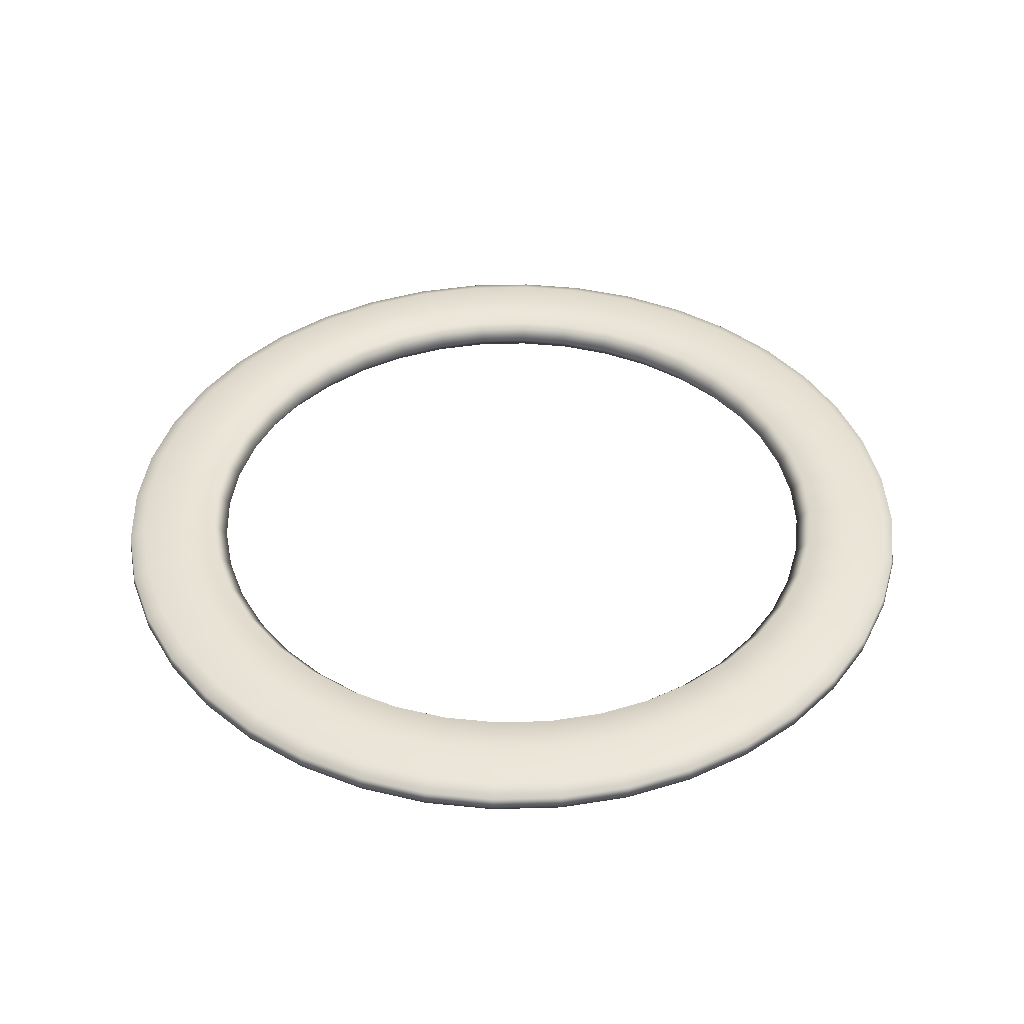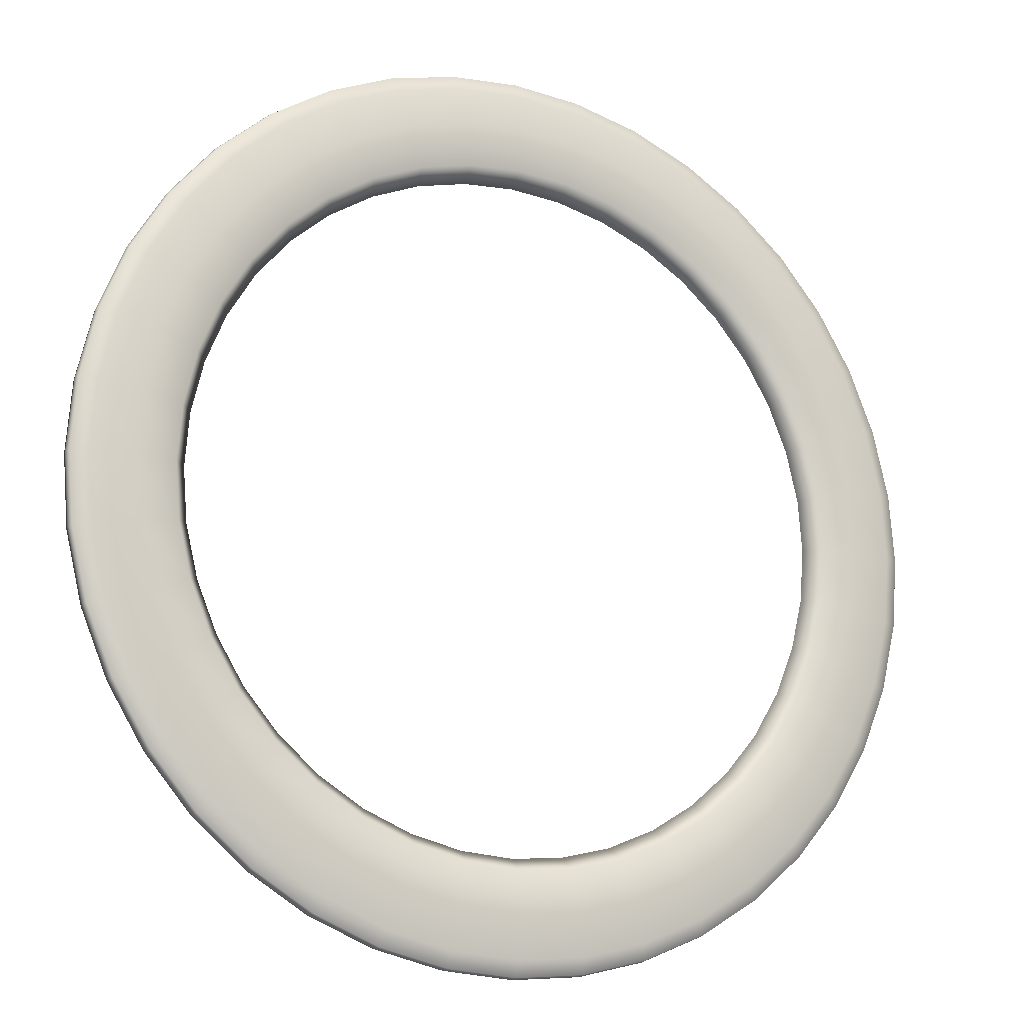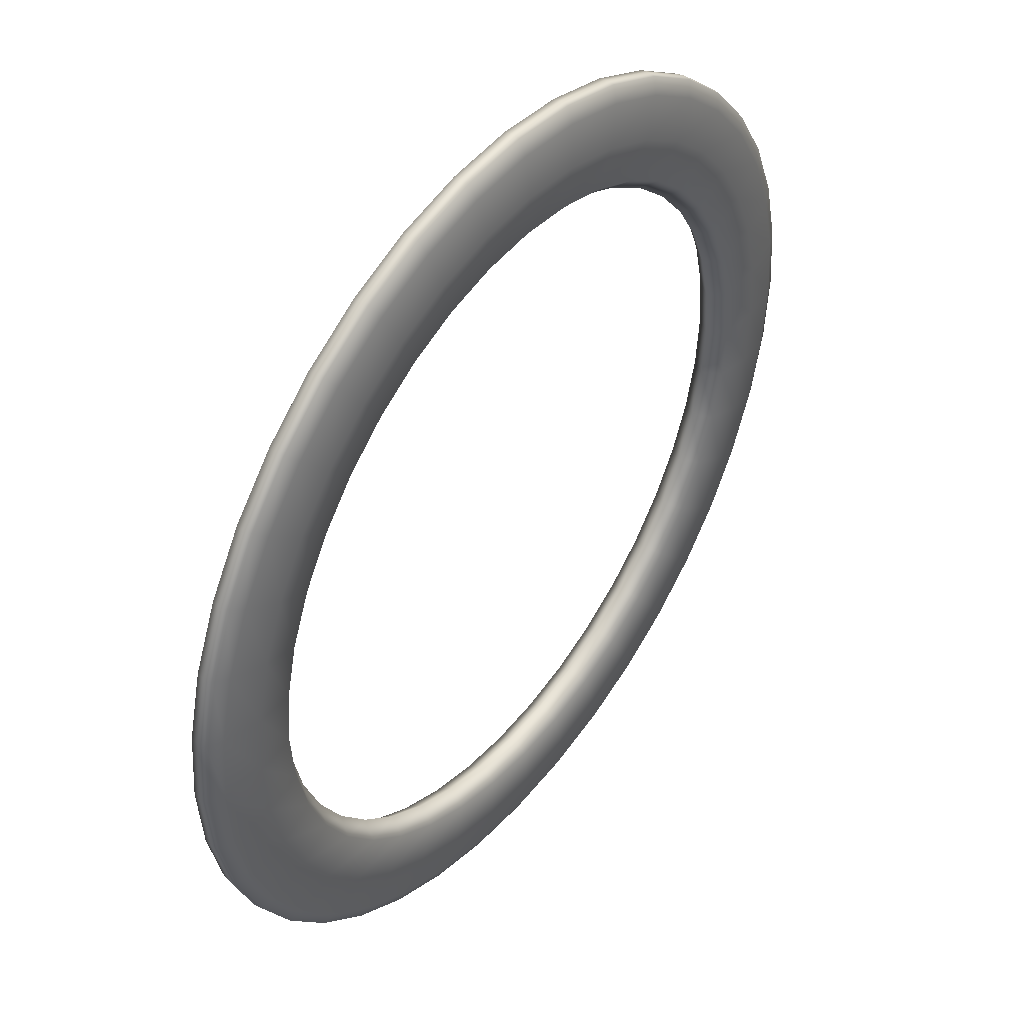
<metadata>
{"format":"obj","ext":"obj","renderer":"f3d","projection":"perspective","resolution":1024,"background":"white","views":[{"elev":42.2,"azim":101.5,"up":"+Y"},{"elev":-15.4,"azim":-27.3,"up":"+Z"},{"elev":44.5,"azim":-52.8,"up":"+Z"}]}
</metadata>
<code>
g default
v 1.296 -0.06699 -0.415
v 1.102 -0.06699 -0.7955
v 0.8005 -0.06699 -1.097
v 0.42 -0.06699 -1.291
v -0.001771 -0.06699 -1.358
v -0.4235 -0.06699 -1.291
v -0.804 -0.06699 -1.097
v -1.106 -0.06699 -0.7955
v -1.3 -0.06699 -0.415
v -1.367 -0.06699 0.006783
v -1.3 -0.06699 0.4286
v -1.106 -0.06699 0.809
v -0.804 -0.06699 1.111
v -0.4235 -0.06699 1.305
v -0.00177 -0.06699 1.372
v 0.42 -0.06699 1.305
v 0.8005 -0.06699 1.111
v 1.102 -0.06699 0.809
v 1.296 -0.06699 0.4286
v 1.363 -0.06699 0.006783
v 1.599 -0.05771 -0.5133
v 1.36 -0.05771 -0.9825
v 0.9875 -0.05771 -1.355
v 0.5183 -0.05771 -1.594
v -0.00177 -0.05771 -1.676
v -0.5219 -0.05771 -1.594
v -0.991 -0.05771 -1.355
v -1.363 -0.05771 -0.9825
v -1.602 -0.05771 -0.5133
v -1.685 -0.05771 0.006783
v -1.602 -0.05771 0.5269
v -1.363 -0.05771 0.996
v -0.991 -0.05771 1.368
v -0.5219 -0.05771 1.607
v -0.001771 -0.05771 1.69
v 0.5183 -0.05771 1.607
v 0.9875 -0.05771 1.368
v 1.36 -0.05771 0.996
v 1.599 -0.05771 0.5269
v 1.681 -0.05771 0.006783
v 1.662 -0 -0.5337
v 1.413 -0 -1.021
v 1.026 -0 -1.408
v 0.5387 -0 -1.657
v -0.00177 -0 -1.742
v -0.5423 -0 -1.657
v -1.03 -0 -1.408
v -1.417 -0 -1.021
v -1.665 -0 -0.5337
v -1.751 -0 0.006783
v -1.665 -0 0.5473
v -1.417 -0 1.035
v -1.03 -0 1.422
v -0.5423 -0 1.67
v -0.00177 -0 1.756
v 0.5387 -0 1.67
v 1.026 -0 1.422
v 1.413 -0 1.035
v 1.662 -0 0.5473
v 1.747 -0 0.006783
v 1.599 0.05771 -0.5133
v 1.36 0.05771 -0.9825
v 0.9875 0.05771 -1.355
v 0.5183 0.05771 -1.594
v -0.00177 0.05771 -1.676
v -0.5219 0.05771 -1.594
v -0.991 0.05771 -1.355
v -1.363 0.05771 -0.9825
v -1.602 0.05771 -0.5133
v -1.685 0.05771 0.006783
v -1.602 0.05771 0.5269
v -1.363 0.05771 0.996
v -0.991 0.05771 1.368
v -0.5219 0.05771 1.607
v -0.00177 0.05771 1.69
v 0.5183 0.05771 1.607
v 0.9875 0.05771 1.368
v 1.36 0.05771 0.996
v 1.599 0.05771 0.5269
v 1.681 0.05771 0.006783
v 1.296 0.06699 -0.415
v 1.102 0.06699 -0.7955
v 0.8005 0.06699 -1.097
v 0.42 0.06699 -1.291
v -0.00177 0.06699 -1.358
v -0.4235 0.06699 -1.291
v -0.804 0.06699 -1.097
v -1.106 0.06699 -0.7955
v -1.3 0.06699 -0.415
v -1.367 0.06699 0.006783
v -1.3 0.06699 0.4286
v -1.106 0.06699 0.809
v -0.804 0.06699 1.111
v -0.4235 0.06699 1.305
v -0.00177 0.06699 1.372
v 0.42 0.06699 1.305
v 0.8005 0.06699 1.111
v 1.102 0.06699 0.809
v 1.296 0.06699 0.4286
v 1.363 0.06699 0.006783
v 1.409 0.03056 -1.018
v 1.498 0.05771 -0.7572
v 1.657 0.03056 -0.532
v 1.023 0.03056 -1.404
v 1.188 0.05771 -1.183
v 0.5371 0.03056 -1.652
v 0.7622 0.05771 -1.493
v -0.00177 0.03056 -1.737
v 0.2615 0.05771 -1.655
v -0.5406 0.03056 -1.652
v -0.265 0.05771 -1.655
v -1.027 0.03056 -1.404
v -0.7658 0.05771 -1.493
v -1.412 0.03056 -1.018
v -1.192 0.05771 -1.183
v -1.66 0.03056 -0.532
v -1.501 0.05771 -0.7572
v -1.745 0.03056 0.006783
v -1.664 0.05771 -0.2565
v -1.66 0.03056 0.5456
v -1.664 0.05771 0.27
v -1.412 0.03056 1.032
v -1.501 0.05771 0.7708
v -1.027 0.03056 1.417
v -1.192 0.05771 1.197
v -0.5406 0.03056 1.665
v -0.7658 0.05771 1.506
v -0.00177 0.03056 1.75
v -0.265 0.05771 1.669
v 0.5371 0.03056 1.665
v 0.2615 0.05771 1.669
v 1.023 0.03056 1.417
v 0.7622 0.05771 1.506
v 1.409 0.03056 1.032
v 1.188 0.05771 1.197
v 1.657 0.03056 0.5456
v 1.498 0.05771 0.7708
v 1.742 0.03056 0.006783
v 1.66 0.05771 0.27
v 1.66 0.05771 -0.2565
v 1.23 0.07804 -0.8882
v 1.214 0.06699 -0.6128
v 1.446 0.07804 -0.4637
v 0.8932 0.07804 -1.225
v 0.9633 0.06699 -0.9583
v 0.4687 0.07804 -1.441
v 0.6178 0.06699 -1.209
v -0.00177 0.07804 -1.516
v 0.2117 0.06699 -1.341
v -0.4723 0.07804 -1.441
v -0.2153 0.06699 -1.341
v -0.8967 0.07804 -1.225
v -0.6214 0.06699 -1.209
v -1.234 0.07804 -0.8882
v -0.9668 0.06699 -0.9583
v -1.45 0.07804 -0.4637
v -1.218 0.06699 -0.6128
v -1.524 0.07804 0.006783
v -1.35 0.06699 -0.2067
v -1.45 0.07804 0.4773
v -1.35 0.06699 0.2203
v -1.234 0.07804 0.9017
v -1.218 0.06699 0.6264
v -0.8967 0.07804 1.239
v -0.9668 0.06699 0.9718
v -0.4723 0.07804 1.455
v -0.6214 0.06699 1.223
v -0.00177 0.07804 1.529
v -0.2153 0.06699 1.355
v 0.4687 0.07804 1.455
v 0.2117 0.06699 1.355
v 0.8932 0.07804 1.239
v 0.6178 0.06699 1.223
v 1.23 0.07804 0.9017
v 0.9633 0.06699 0.9718
v 1.446 0.07804 0.4773
v 1.214 0.06699 0.6264
v 1.521 0.07804 0.006783
v 1.346 0.06699 0.2203
v 1.346 0.06699 -0.2067
v 1.246 0 -0.3987
v 1.06 0 -0.7646
v 1.311 0 0.006783
v 1.246 0 0.4123
v 1.06 0 0.7781
v 0.7696 0 1.068
v 0.4038 0 1.255
v -0.00177 0 1.319
v -0.4073 0 1.255
v -0.7731 0 1.068
v -1.063 0 0.7781
v -1.25 0 0.4123
v -1.314 0 0.006783
v -1.25 0 -0.3987
v -1.063 0 -0.7646
v -0.7731 0 -1.055
v -0.4073 0 -1.241
v -0.00177 0 -1.306
v 0.4038 0 -1.241
v 0.7696 0 -1.055
v 1.214 -0.06699 -0.6128
v 1.23 -0.07804 -0.8882
v 1.498 -0.05771 -0.7572
v 1.446 -0.07804 -0.4637
v 0.9633 -0.06699 -0.9583
v 0.8932 -0.07804 -1.225
v 1.188 -0.05771 -1.183
v 0.6178 -0.06699 -1.209
v 0.4687 -0.07804 -1.441
v 0.7622 -0.05771 -1.493
v 0.2117 -0.06699 -1.341
v -0.00177 -0.07804 -1.516
v 0.2615 -0.05771 -1.655
v -0.2153 -0.06699 -1.341
v -0.4723 -0.07804 -1.441
v -0.265 -0.05771 -1.655
v -0.6214 -0.06699 -1.209
v -0.8967 -0.07804 -1.225
v -0.7658 -0.05771 -1.493
v -0.9668 -0.06699 -0.9583
v -1.234 -0.07804 -0.8882
v -1.192 -0.05771 -1.183
v -1.218 -0.06699 -0.6128
v -1.45 -0.07804 -0.4637
v -1.501 -0.05771 -0.7572
v -1.35 -0.06699 -0.2067
v -1.524 -0.07804 0.006783
v -1.664 -0.05771 -0.2565
v -1.35 -0.06699 0.2203
v -1.45 -0.07804 0.4773
v -1.664 -0.05771 0.27
v -1.218 -0.06699 0.6264
v -1.234 -0.07804 0.9017
v -1.501 -0.05771 0.7708
v -0.9668 -0.06699 0.9718
v -0.8967 -0.07804 1.239
v -1.192 -0.05771 1.197
v -0.6214 -0.06699 1.223
v -0.4723 -0.07804 1.455
v -0.7658 -0.05771 1.506
v -0.2153 -0.06699 1.355
v -0.00177 -0.07804 1.529
v -0.265 -0.05771 1.669
v 0.2117 -0.06699 1.355
v 0.4687 -0.07804 1.455
v 0.2615 -0.05771 1.669
v 0.6178 -0.06699 1.223
v 0.8932 -0.07804 1.239
v 0.7622 -0.05771 1.506
v 0.9633 -0.06699 0.9718
v 1.23 -0.07804 0.9017
v 1.188 -0.05771 1.197
v 1.214 -0.06699 0.6264
v 1.446 -0.07804 0.4773
v 1.498 -0.05771 0.7708
v 1.346 -0.06699 0.2203
v 1.521 -0.07804 0.006783
v 1.66 -0.05771 0.27
v 1.346 -0.06699 -0.2067
v 1.66 -0.05771 -0.2565
v 1.409 -0.03056 -1.018
v 1.557 0 -0.7872
v 1.657 -0.03056 -0.532
v 1.023 -0.03056 -1.404
v 1.235 0 -1.23
v 0.5371 -0.03056 -1.652
v 0.7922 0 -1.552
v -0.00177 -0.03056 -1.737
v 0.2718 0 -1.721
v -0.5406 -0.03056 -1.652
v -0.2754 0 -1.721
v -1.027 -0.03056 -1.404
v -0.7958 0 -1.552
v -1.412 -0.03056 -1.018
v -1.238 0 -1.23
v -1.66 -0.03056 -0.532
v -1.56 0 -0.7872
v -1.745 -0.03056 0.006783
v -1.729 0 -0.2668
v -1.66 -0.03056 0.5456
v -1.729 0 0.2804
v -1.412 -0.03056 1.032
v -1.56 0 0.8008
v -1.027 -0.03056 1.417
v -1.238 0 1.243
v -0.5406 -0.03056 1.665
v -0.7958 0 1.565
v -0.00177 -0.03056 1.75
v -0.2754 0 1.734
v 0.5371 -0.03056 1.665
v 0.2718 0 1.734
v 1.023 -0.03056 1.417
v 0.7922 0 1.565
v 1.409 -0.03056 1.032
v 1.235 0 1.243
v 1.657 -0.03056 0.5456
v 1.557 0 0.8008
v 1.742 -0.03056 0.006783
v 1.726 0 0.2804
v 1.726 0 -0.2668
v 1.355 -0.07804 -0.6844
v 1.075 -0.07804 -1.07
v 0.6894 -0.07804 -1.35
v 0.2364 -0.07804 -1.497
v -0.2399 -0.07804 -1.497
v -0.693 -0.07804 -1.35
v -1.078 -0.07804 -1.07
v -1.358 -0.07804 -0.6844
v -1.506 -0.07804 -0.2314
v -1.506 -0.07804 0.245
v -1.358 -0.07804 0.698
v -1.078 -0.07804 1.083
v -0.693 -0.07804 1.363
v -0.2399 -0.07804 1.511
v 0.2364 -0.07804 1.511
v 0.6894 -0.07804 1.363
v 1.075 -0.07804 1.083
v 1.355 -0.07804 0.698
v 1.502 -0.07804 0.245
v 1.502 -0.07804 -0.2314
v 1.552 -0.03056 -0.7848
v 1.231 -0.03056 -1.226
v 0.7898 -0.03056 -1.547
v 0.271 -0.03056 -1.715
v -0.2745 -0.03056 -1.715
v -0.7933 -0.03056 -1.547
v -1.235 -0.03056 -1.226
v -1.555 -0.03056 -0.7848
v -1.724 -0.03056 -0.266
v -1.724 -0.03056 0.2795
v -1.555 -0.03056 0.7983
v -1.235 -0.03056 1.24
v -0.7933 -0.03056 1.56
v -0.2745 -0.03056 1.729
v 0.271 -0.03056 1.729
v 0.7898 -0.03056 1.56
v 1.231 -0.03056 1.24
v 1.552 -0.03056 0.7983
v 1.72 -0.03056 0.2795
v 1.72 -0.03056 -0.266
v 1.552 0.03056 -0.7848
v 1.231 0.03056 -1.226
v 0.7898 0.03056 -1.547
v 0.271 0.03056 -1.715
v -0.2745 0.03056 -1.715
v -0.7933 0.03056 -1.547
v -1.235 0.03056 -1.226
v -1.555 0.03056 -0.7848
v -1.724 0.03056 -0.266
v -1.724 0.03056 0.2795
v -1.555 0.03056 0.7983
v -1.235 0.03056 1.24
v -0.7933 0.03056 1.56
v -0.2745 0.03056 1.729
v 0.271 0.03056 1.729
v 0.7898 0.03056 1.56
v 1.231 0.03056 1.24
v 1.552 0.03056 0.7983
v 1.72 0.03056 0.2795
v 1.72 0.03056 -0.266
v 1.355 0.07804 -0.6844
v 1.075 0.07804 -1.07
v 0.6894 0.07804 -1.35
v 0.2364 0.07804 -1.497
v -0.2399 0.07804 -1.497
v -0.693 0.07804 -1.35
v -1.078 0.07804 -1.07
v -1.358 0.07804 -0.6844
v -1.506 0.07804 -0.2314
v -1.506 0.07804 0.245
v -1.358 0.07804 0.698
v -1.078 0.07804 1.083
v -0.693 0.07804 1.363
v -0.2399 0.07804 1.511
v 0.2364 0.07804 1.511
v 0.6894 0.07804 1.363
v 1.075 0.07804 1.083
v 1.355 0.07804 0.698
v 1.502 0.07804 0.245
v 1.502 0.07804 -0.2314
v 1.167 0 -0.589
v 1.294 0 -0.1985
v 1.294 0 0.2121
v 1.167 0 0.6025
v 0.9261 0 0.9347
v 0.594 0 1.176
v 0.2035 0 1.303
v -0.207 0 1.303
v -0.5975 0 1.176
v -0.9296 0 0.9347
v -1.171 0 0.6025
v -1.298 0 0.2121
v -1.298 0 -0.1985
v -1.171 0 -0.589
v -0.9296 0 -0.9211
v -0.5975 0 -1.162
v -0.207 0 -1.289
v 0.2035 0 -1.289
v 0.594 0 -1.162
v 0.9261 0 -0.9211
g pSphere1
f 1 201 301 204
f 201 2 202 301
f 301 202 22 203
f 204 301 203 21
f 2 205 302 202
f 205 3 206 302
f 302 206 23 207
f 202 302 207 22
f 3 208 303 206
f 208 4 209 303
f 303 209 24 210
f 206 303 210 23
f 4 211 304 209
f 211 5 212 304
f 304 212 25 213
f 209 304 213 24
f 5 214 305 212
f 214 6 215 305
f 305 215 26 216
f 212 305 216 25
f 6 217 306 215
f 217 7 218 306
f 306 218 27 219
f 215 306 219 26
f 7 220 307 218
f 220 8 221 307
f 307 221 28 222
f 218 307 222 27
f 8 223 308 221
f 223 9 224 308
f 308 224 29 225
f 221 308 225 28
f 9 226 309 224
f 226 10 227 309
f 309 227 30 228
f 224 309 228 29
f 10 229 310 227
f 229 11 230 310
f 310 230 31 231
f 227 310 231 30
f 11 232 311 230
f 232 12 233 311
f 311 233 32 234
f 230 311 234 31
f 12 235 312 233
f 235 13 236 312
f 312 236 33 237
f 233 312 237 32
f 13 238 313 236
f 238 14 239 313
f 313 239 34 240
f 236 313 240 33
f 14 241 314 239
f 241 15 242 314
f 314 242 35 243
f 239 314 243 34
f 15 244 315 242
f 244 16 245 315
f 315 245 36 246
f 242 315 246 35
f 16 247 316 245
f 247 17 248 316
f 316 248 37 249
f 245 316 249 36
f 17 250 317 248
f 250 18 251 317
f 317 251 38 252
f 248 317 252 37
f 18 253 318 251
f 253 19 254 318
f 318 254 39 255
f 251 318 255 38
f 19 256 319 254
f 256 20 257 319
f 319 257 40 258
f 254 319 258 39
f 20 259 320 257
f 259 1 204 320
f 320 204 21 260
f 257 320 260 40
f 21 203 321 263
f 203 22 261 321
f 321 261 42 262
f 263 321 262 41
f 22 207 322 261
f 207 23 264 322
f 322 264 43 265
f 261 322 265 42
f 23 210 323 264
f 210 24 266 323
f 323 266 44 267
f 264 323 267 43
f 24 213 324 266
f 213 25 268 324
f 324 268 45 269
f 266 324 269 44
f 25 216 325 268
f 216 26 270 325
f 325 270 46 271
f 268 325 271 45
f 26 219 326 270
f 219 27 272 326
f 326 272 47 273
f 270 326 273 46
f 27 222 327 272
f 222 28 274 327
f 327 274 48 275
f 272 327 275 47
f 28 225 328 274
f 225 29 276 328
f 328 276 49 277
f 274 328 277 48
f 29 228 329 276
f 228 30 278 329
f 329 278 50 279
f 276 329 279 49
f 30 231 330 278
f 231 31 280 330
f 330 280 51 281
f 278 330 281 50
f 31 234 331 280
f 234 32 282 331
f 331 282 52 283
f 280 331 283 51
f 32 237 332 282
f 237 33 284 332
f 332 284 53 285
f 282 332 285 52
f 33 240 333 284
f 240 34 286 333
f 333 286 54 287
f 284 333 287 53
f 34 243 334 286
f 243 35 288 334
f 334 288 55 289
f 286 334 289 54
f 35 246 335 288
f 246 36 290 335
f 335 290 56 291
f 288 335 291 55
f 36 249 336 290
f 249 37 292 336
f 336 292 57 293
f 290 336 293 56
f 37 252 337 292
f 252 38 294 337
f 337 294 58 295
f 292 337 295 57
f 38 255 338 294
f 255 39 296 338
f 338 296 59 297
f 294 338 297 58
f 39 258 339 296
f 258 40 298 339
f 339 298 60 299
f 296 339 299 59
f 40 260 340 298
f 260 21 263 340
f 340 263 41 300
f 298 340 300 60
f 41 262 341 103
f 262 42 101 341
f 341 101 62 102
f 103 341 102 61
f 42 265 342 101
f 265 43 104 342
f 342 104 63 105
f 101 342 105 62
f 43 267 343 104
f 267 44 106 343
f 343 106 64 107
f 104 343 107 63
f 44 269 344 106
f 269 45 108 344
f 344 108 65 109
f 106 344 109 64
f 45 271 345 108
f 271 46 110 345
f 345 110 66 111
f 108 345 111 65
f 46 273 346 110
f 273 47 112 346
f 346 112 67 113
f 110 346 113 66
f 47 275 347 112
f 275 48 114 347
f 347 114 68 115
f 112 347 115 67
f 48 277 348 114
f 277 49 116 348
f 348 116 69 117
f 114 348 117 68
f 49 279 349 116
f 279 50 118 349
f 349 118 70 119
f 116 349 119 69
f 50 281 350 118
f 281 51 120 350
f 350 120 71 121
f 118 350 121 70
f 51 283 351 120
f 283 52 122 351
f 351 122 72 123
f 120 351 123 71
f 52 285 352 122
f 285 53 124 352
f 352 124 73 125
f 122 352 125 72
f 53 287 353 124
f 287 54 126 353
f 353 126 74 127
f 124 353 127 73
f 54 289 354 126
f 289 55 128 354
f 354 128 75 129
f 126 354 129 74
f 55 291 355 128
f 291 56 130 355
f 355 130 76 131
f 128 355 131 75
f 56 293 356 130
f 293 57 132 356
f 356 132 77 133
f 130 356 133 76
f 57 295 357 132
f 295 58 134 357
f 357 134 78 135
f 132 357 135 77
f 58 297 358 134
f 297 59 136 358
f 358 136 79 137
f 134 358 137 78
f 59 299 359 136
f 299 60 138 359
f 359 138 80 139
f 136 359 139 79
f 60 300 360 138
f 300 41 103 360
f 360 103 61 140
f 138 360 140 80
f 61 102 361 143
f 102 62 141 361
f 361 141 82 142
f 143 361 142 81
f 62 105 362 141
f 105 63 144 362
f 362 144 83 145
f 141 362 145 82
f 63 107 363 144
f 107 64 146 363
f 363 146 84 147
f 144 363 147 83
f 64 109 364 146
f 109 65 148 364
f 364 148 85 149
f 146 364 149 84
f 65 111 365 148
f 111 66 150 365
f 365 150 86 151
f 148 365 151 85
f 66 113 366 150
f 113 67 152 366
f 366 152 87 153
f 150 366 153 86
f 67 115 367 152
f 115 68 154 367
f 367 154 88 155
f 152 367 155 87
f 68 117 368 154
f 117 69 156 368
f 368 156 89 157
f 154 368 157 88
f 69 119 369 156
f 119 70 158 369
f 369 158 90 159
f 156 369 159 89
f 70 121 370 158
f 121 71 160 370
f 370 160 91 161
f 158 370 161 90
f 71 123 371 160
f 123 72 162 371
f 371 162 92 163
f 160 371 163 91
f 72 125 372 162
f 125 73 164 372
f 372 164 93 165
f 162 372 165 92
f 73 127 373 164
f 127 74 166 373
f 373 166 94 167
f 164 373 167 93
f 74 129 374 166
f 129 75 168 374
f 374 168 95 169
f 166 374 169 94
f 75 131 375 168
f 131 76 170 375
f 375 170 96 171
f 168 375 171 95
f 76 133 376 170
f 133 77 172 376
f 376 172 97 173
f 170 376 173 96
f 77 135 377 172
f 135 78 174 377
f 377 174 98 175
f 172 377 175 97
f 78 137 378 174
f 137 79 176 378
f 378 176 99 177
f 174 378 177 98
f 79 139 379 176
f 139 80 178 379
f 379 178 100 179
f 176 379 179 99
f 80 140 380 178
f 140 61 143 380
f 380 143 81 180
f 178 380 180 100
f 2 201 381 182
f 201 1 181 381
f 381 181 81 142
f 182 381 142 82
f 1 259 382 181
f 259 20 183 382
f 382 183 100 180
f 181 382 180 81
f 20 256 383 183
f 256 19 184 383
f 383 184 99 179
f 183 383 179 100
f 19 253 384 184
f 253 18 185 384
f 384 185 98 177
f 184 384 177 99
f 18 250 385 185
f 250 17 186 385
f 385 186 97 175
f 185 385 175 98
f 17 247 386 186
f 247 16 187 386
f 386 187 96 173
f 186 386 173 97
f 16 244 387 187
f 244 15 188 387
f 387 188 95 171
f 187 387 171 96
f 15 241 388 188
f 241 14 189 388
f 388 189 94 169
f 188 388 169 95
f 14 238 389 189
f 238 13 190 389
f 389 190 93 167
f 189 389 167 94
f 13 235 390 190
f 235 12 191 390
f 390 191 92 165
f 190 390 165 93
f 12 232 391 191
f 232 11 192 391
f 391 192 91 163
f 191 391 163 92
f 11 229 392 192
f 229 10 193 392
f 392 193 90 161
f 192 392 161 91
f 10 226 393 193
f 226 9 194 393
f 393 194 89 159
f 193 393 159 90
f 9 223 394 194
f 223 8 195 394
f 394 195 88 157
f 194 394 157 89
f 8 220 395 195
f 220 7 196 395
f 395 196 87 155
f 195 395 155 88
f 7 217 396 196
f 217 6 197 396
f 396 197 86 153
f 196 396 153 87
f 6 214 397 197
f 214 5 198 397
f 397 198 85 151
f 197 397 151 86
f 5 211 398 198
f 211 4 199 398
f 398 199 84 149
f 198 398 149 85
f 4 208 399 199
f 208 3 200 399
f 399 200 83 147
f 199 399 147 84
f 3 205 400 200
f 205 2 182 400
f 400 182 82 145
f 200 400 145 83

</code>
